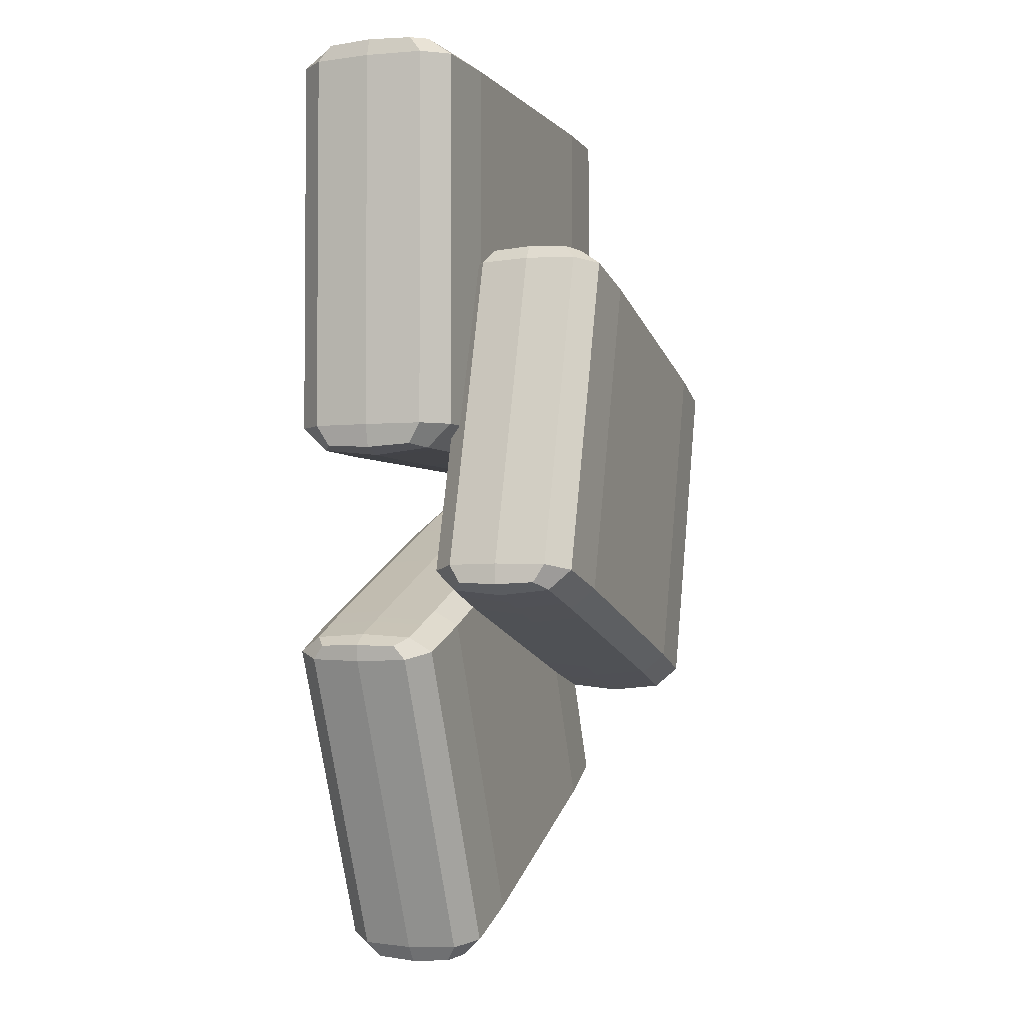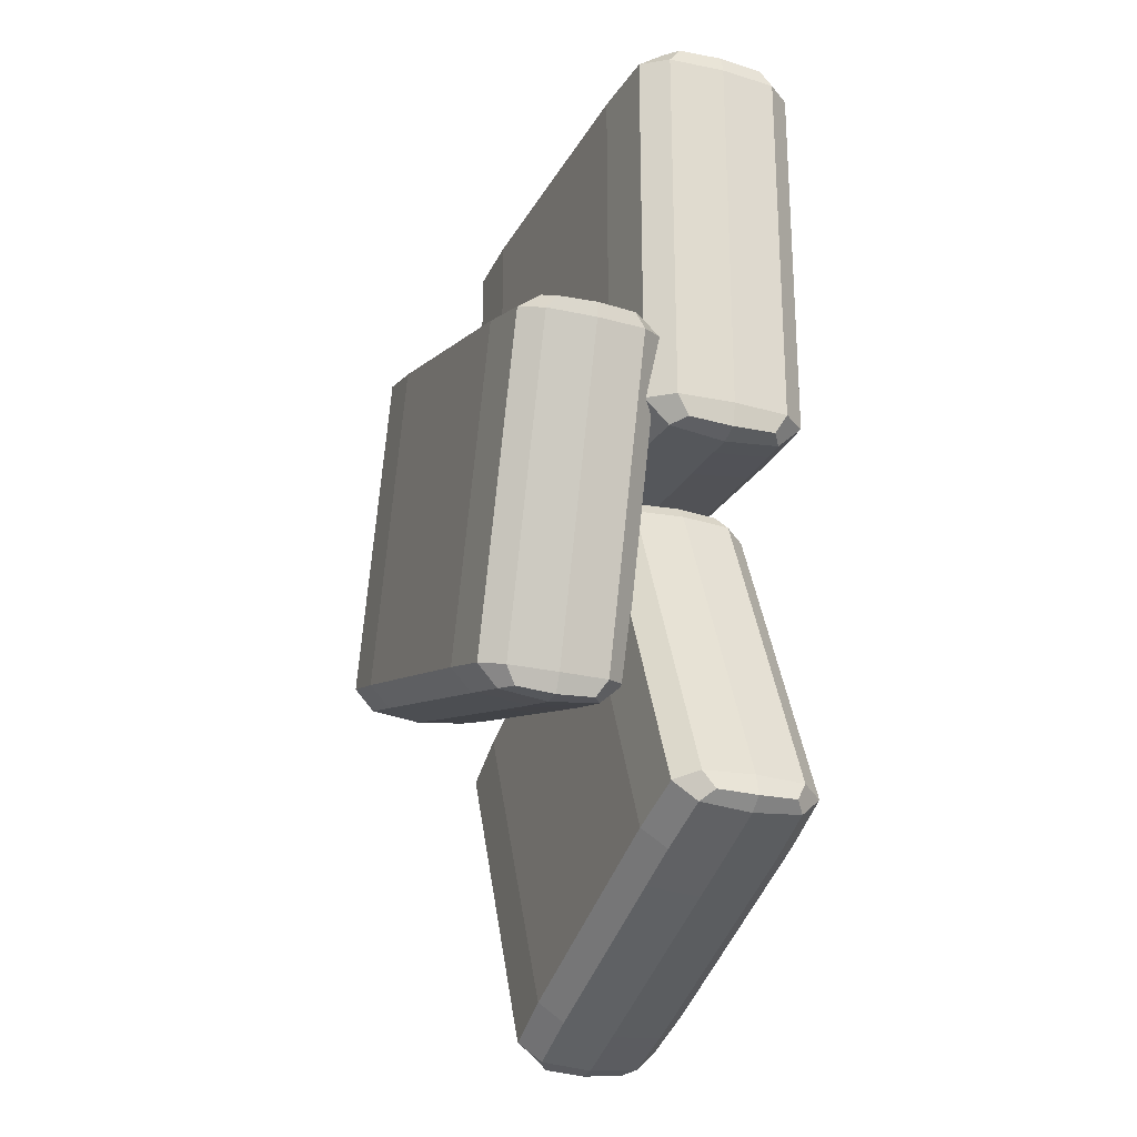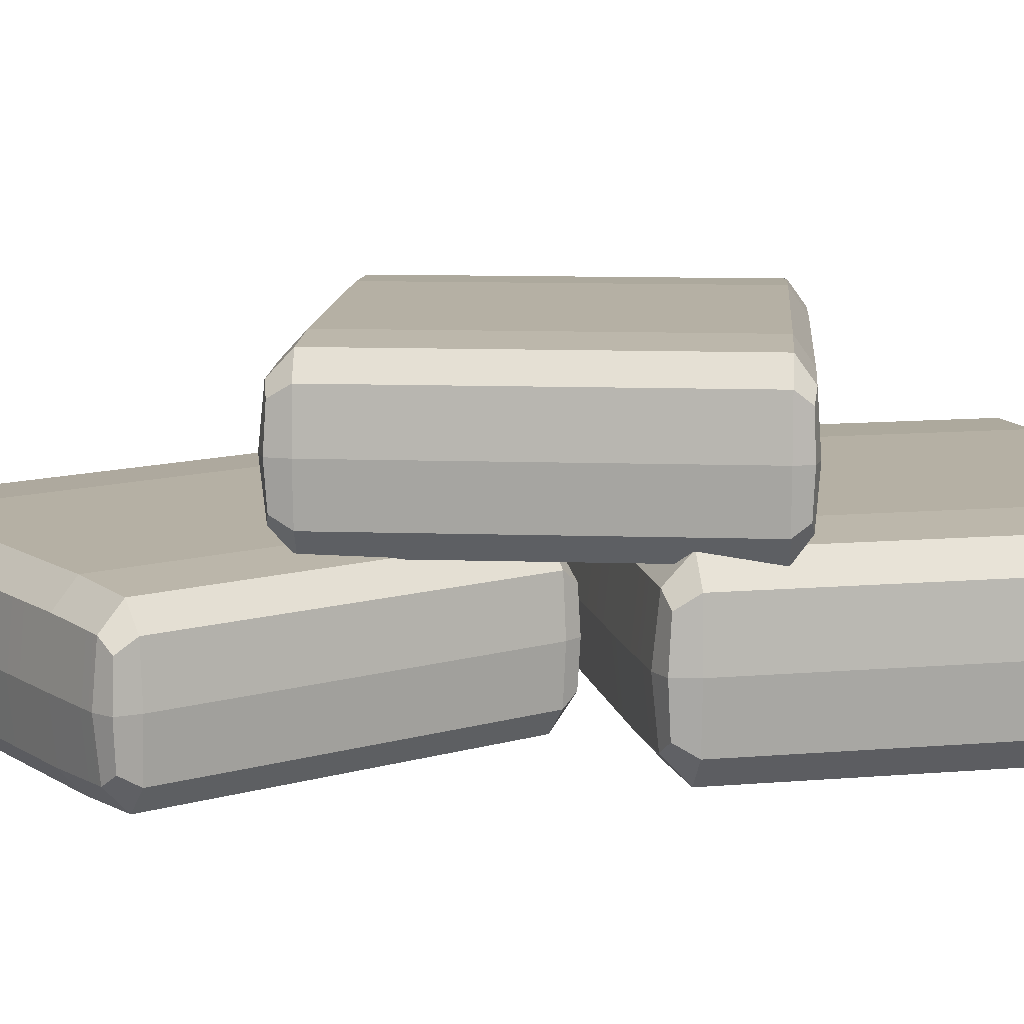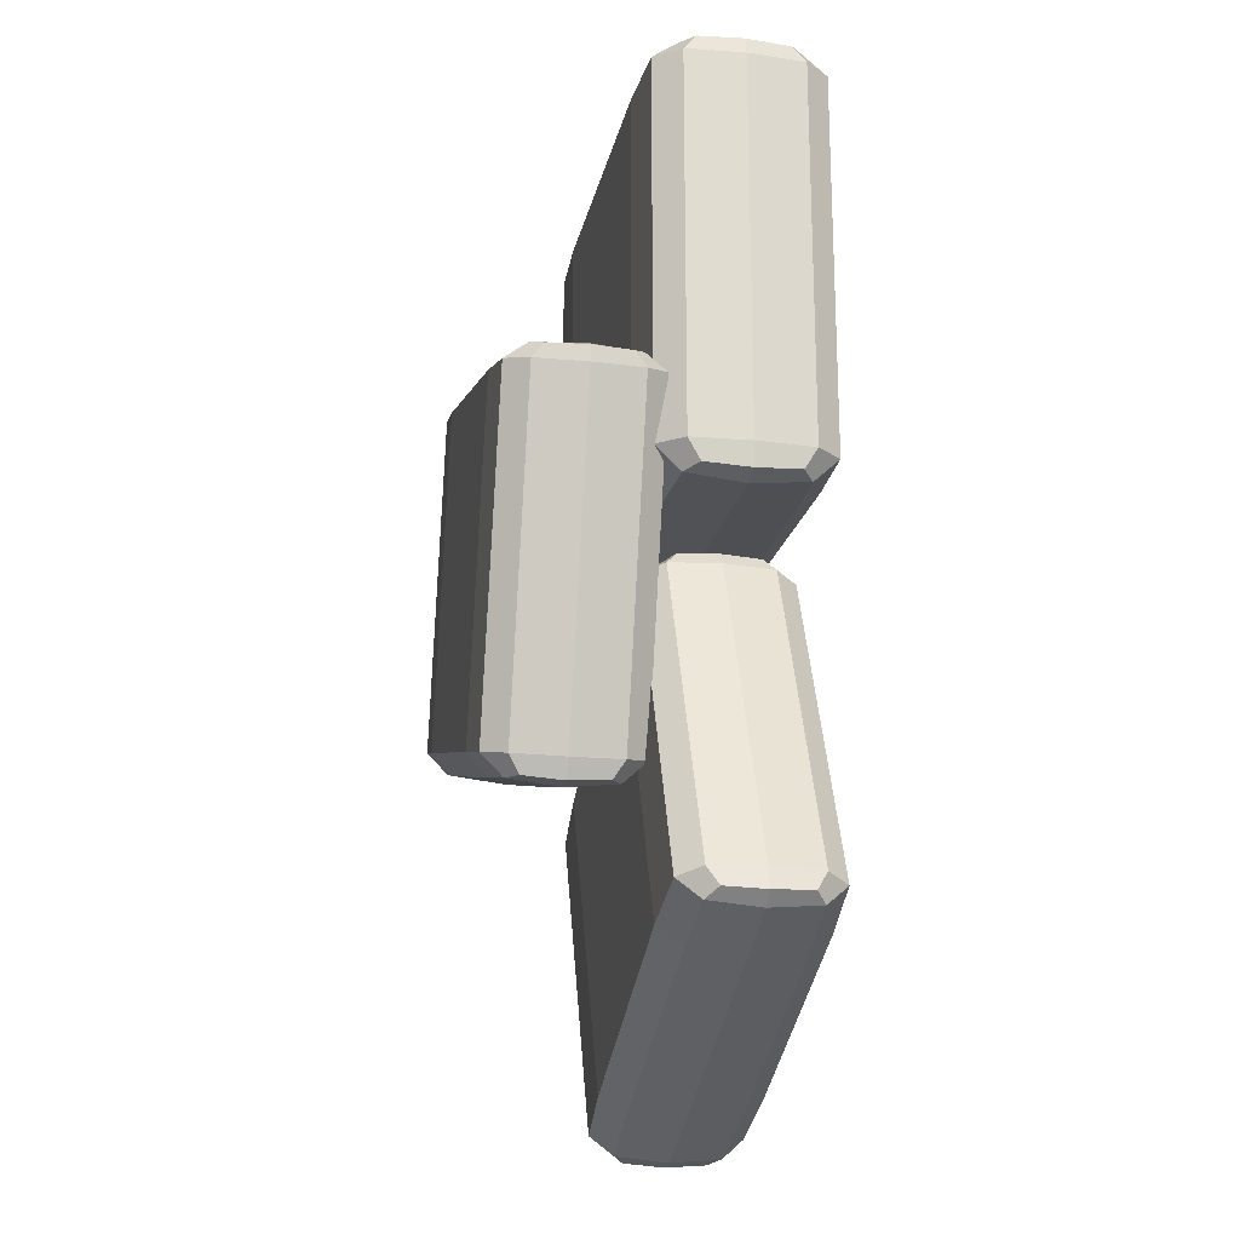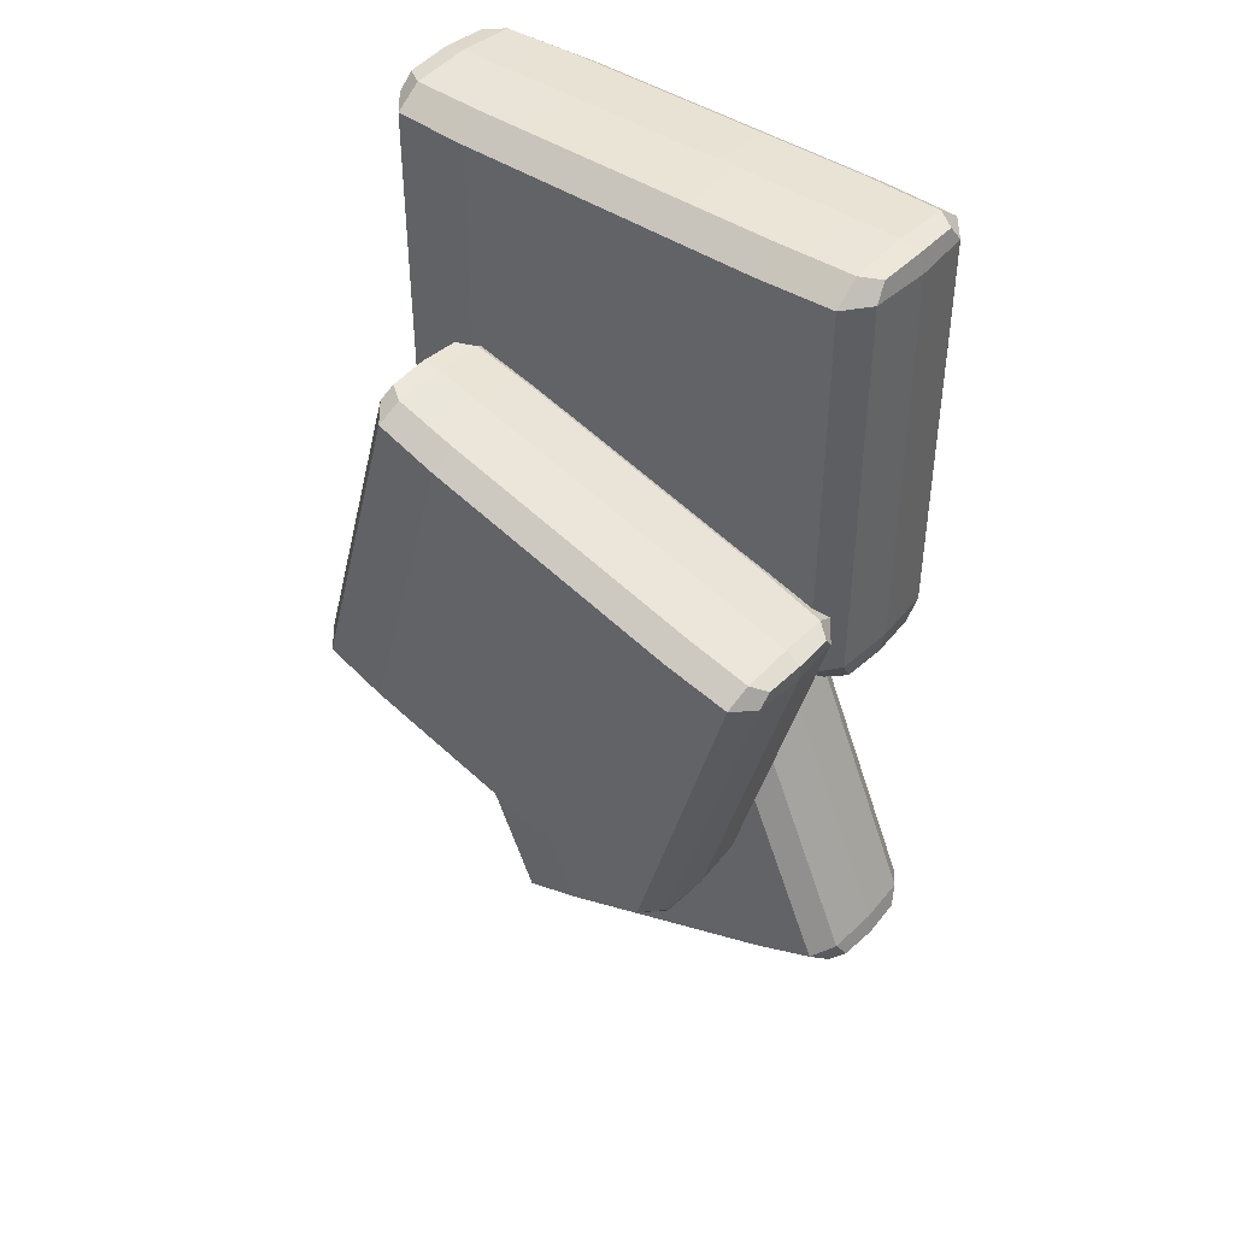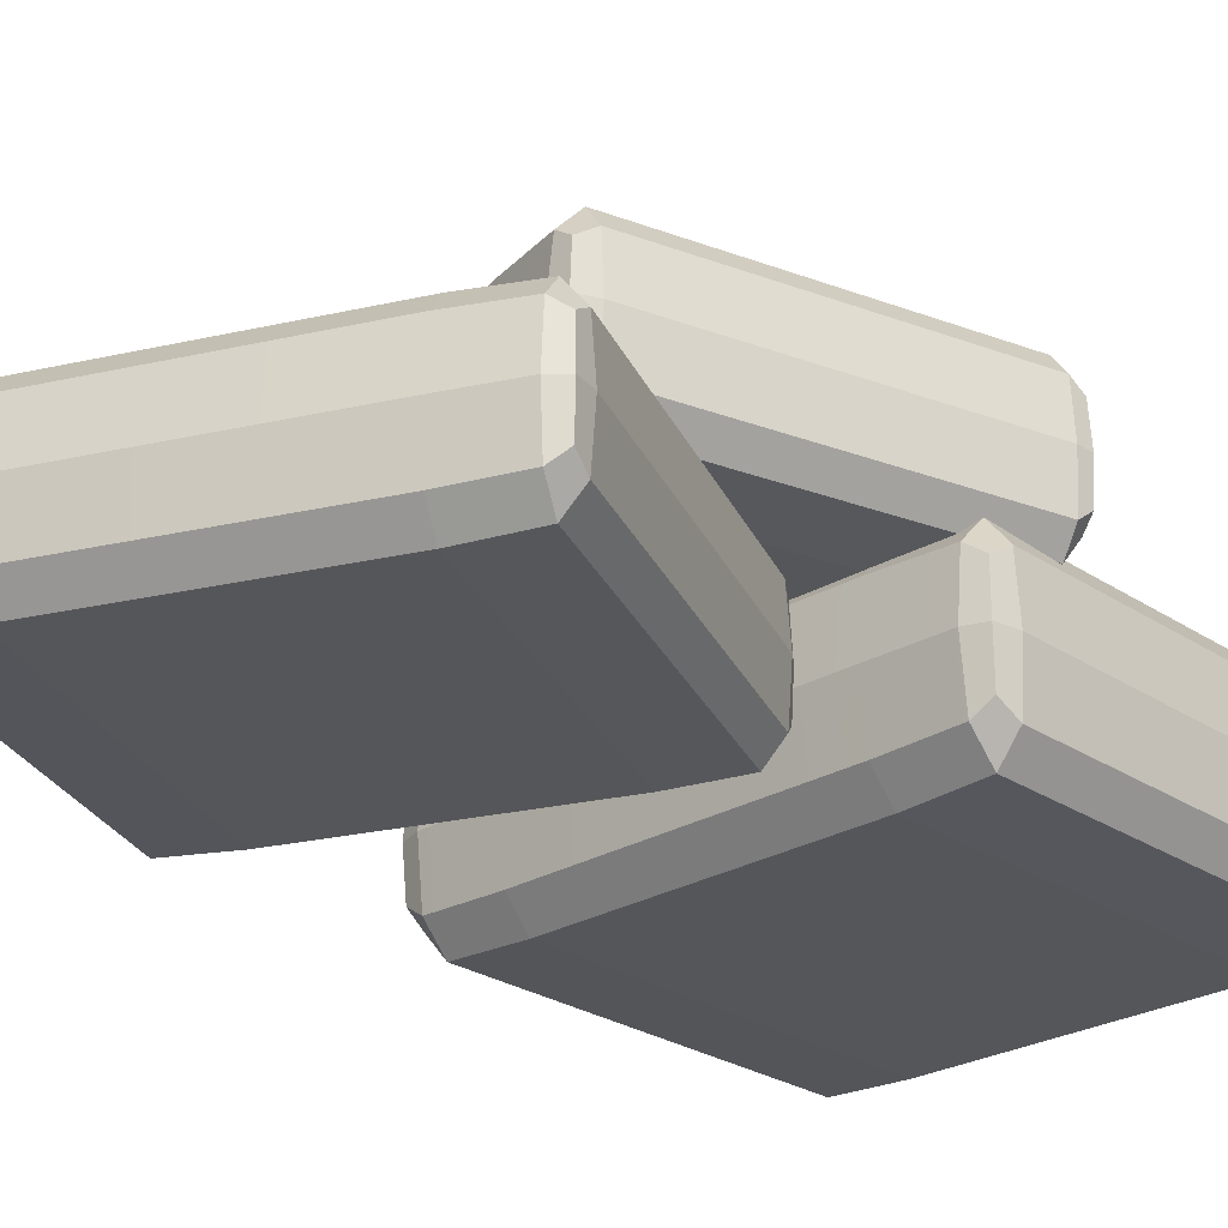
<metadata>
{"format":"obj","ext":"obj","renderer":"f3d","projection":"perspective","resolution":1024,"background":"white","views":[{"elev":-2.9,"azim":110.5,"up":"+Z"},{"elev":-24.1,"azim":-112.5,"up":"+Z"},{"elev":11.6,"azim":-101.5,"up":"+Y"},{"elev":-19.6,"azim":-101.4,"up":"+Z"},{"elev":43.1,"azim":-140.9,"up":"+Z"},{"elev":-25.9,"azim":-136.7,"up":"+Y"}]}
</metadata>
<code>
o Cube.419_Cube.425
v -0.6087 -0.2456 1.932
v -0.6087 4e-06 1.949
v -0.9107 4e-06 1.947
v -0.9099 -0.2351 1.93
v -0.6087 0.2456 1.932
v -0.9099 0.2351 1.93
v -0.9824 0.1842 1.921
v -0.99 4e-06 1.928
v -0.9824 -0.1842 1.921
v -1.008 4e-06 1.855
v -1.008 4e-06 0.2967
v -0.9919 -0.2351 0.2978
v -0.9919 -0.2351 1.855
v -0.9919 0.2351 0.2978
v -0.9824 0.1842 0.2142
v -0.99 4e-06 0.2029
v -0.9824 -0.1842 0.2142
v 0.6157 -0.2456 0.1971
v 0.6157 5e-06 0.1714
v 0.9253 5e-06 0.1754
v 0.9245 -0.2351 0.2
v 0.6157 0.2456 0.1971
v 0.9245 0.2351 0.2
v 1.003 0.1842 0.2142
v 1.012 4e-06 0.2029
v 1.003 -0.1842 0.2142
v 1.033 4e-06 1.855
v 1.014 0.2351 1.855
v 1.003 0.1842 1.921
v 1.012 4e-06 1.928
v 1.014 -0.2351 1.855
v 1.003 -0.1842 1.921
v 0.9258 -0.3382 1.856
v 0.9258 -0.3382 0.2962
v 1.014 -0.2351 0.2978
v 0.6157 -0.353 0.2956
v -0.9919 0.2351 1.855
v 0.6157 0.353 1.856
v 0.6157 0.2456 1.932
v 0.9245 0.2351 1.93
v 0.9258 0.3382 1.856
v 0.6157 -0.2456 1.932
v 0.6157 -0.353 1.856
v 0.9245 -0.2351 1.93
v 1.014 0.2351 0.2978
v 1.033 4e-06 0.2967
v 0.9258 0.3382 0.2962
v 0.6157 0.353 0.2956
v -0.6087 0.2456 0.1971
v -0.6087 0.353 0.2956
v 0.002068 0.353 0.2956
v 0.002068 0.2456 0.1971
v 0.002068 0.353 1.856
v 0.002068 -0.353 0.2956
v 0.002068 -0.353 1.856
v -0.6087 -0.353 1.856
v -0.6087 -0.353 0.2956
v 0.002068 -0.2456 1.932
v -0.6087 0.353 1.856
v 0.002068 0.2456 1.932
v -0.6087 -0.2456 0.1971
v 0.002068 -0.2456 0.1971
v -0.6087 5e-06 0.1714
v 0.002068 5e-06 0.1714
v 0.9253 4e-06 1.947
v 0.6157 4e-06 1.949
v -0.9107 5e-06 0.1754
v -0.9099 -0.2351 0.2
v -0.9099 0.2351 0.2
v -0.911 -0.3382 1.856
v -0.911 -0.3382 0.2962
v -0.911 0.3382 1.856
v -0.911 0.3382 0.2962
v 0.002068 4e-06 1.949
f 1 2 3 4
f 2 5 6 3
f 3 6 7 8
f 4 3 8 9
f 10 11 12 13
f 11 14 15 16
f 12 11 16 17
f 18 19 20 21
f 19 22 23 20
f 20 23 24 25
f 21 20 25 26
f 27 28 29 30
f 31 27 30 32
f 33 34 35 31
f 36 18 21 34
f 34 21 26 35
f 37 14 11 10
f 38 39 40 41
f 41 40 29 28
f 42 43 33 44
f 44 33 31 32
f 9 8 10 13
f 8 7 37 10
f 45 28 27 46
f 26 25 46 35
f 25 24 45 46
f 46 27 31 35
f 41 47 48 38
f 22 48 47 23
f 41 28 45 47
f 34 33 43 36
f 23 47 45 24
f 49 50 51 52
f 51 53 38 48
f 54 55 56 57
f 52 51 48 22
f 1 56 55 58
f 53 51 50 59
f 58 55 43 42
f 59 5 60 53
f 53 60 39 38
f 54 36 43 55
f 57 61 62 54
f 54 62 18 36
f 61 63 64 62
f 63 49 52 64
f 64 52 22 19
f 62 64 19 18
f 32 30 65 44
f 30 29 40 65
f 65 40 39 66
f 44 65 66 42
f 17 16 67 68
f 16 15 69 67
f 67 69 49 63
f 68 67 63 61
f 70 71 57 56
f 12 17 68 71
f 71 68 61 57
f 37 7 6 72
f 72 6 5 59
f 9 13 70 4
f 72 73 14 37
f 4 70 56 1
f 15 14 73 69
f 72 59 50 73
f 71 70 13 12
f 69 73 50 49
f 42 66 74 58
f 66 39 60 74
f 74 60 5 2
f 58 74 2 1
o Cube.420_Cube.426
v -0.1818 -0.2143 -0.05654
v -0.1758 5e-06 -0.04277
v -0.4185 5e-06 0.05986
v -0.4236 -0.2051 0.04639
v -0.1818 0.2143 -0.05654
v -0.4236 0.2051 0.04639
v -0.485 0.1607 0.06394
v -0.4884 5e-06 0.07258
v -0.485 -0.1607 0.06394
v -0.5284 5e-06 0.02064
v -1.069 5e-06 -1.227
v -1.056 -0.2051 -1.232
v -0.5155 -0.2051 0.01433
v -1.056 0.2051 -1.232
v -1.077 0.1607 -1.302
v -1.087 5e-06 -1.309
v -1.077 -0.1607 -1.302
v 0.1966 -0.2143 -1.871
v 0.1877 5e-06 -1.891
v 0.4369 5e-06 -1.995
v 0.4448 -0.2051 -1.975
v 0.1966 0.2143 -1.871
v 0.4448 0.2051 -1.975
v 0.5126 0.1607 -1.991
v 0.5158 5e-06 -2.003
v 0.5126 -0.1607 -1.991
v 1.106 5e-06 -0.6876
v 1.091 0.2051 -0.6815
v 1.105 0.1607 -0.6248
v 1.114 5e-06 -0.6218
v 1.091 -0.2051 -0.6815
v 1.105 -0.1607 -0.6248
v 1.02 -0.2951 -0.65
v 0.4792 -0.2951 -1.899
v 0.5505 -0.2051 -1.928
v 0.2308 -0.308 -1.792
v -0.5155 0.2051 0.01433
v 0.7721 0.308 -0.5422
v 0.7985 0.2143 -0.4813
v 1.045 0.2051 -0.5899
v 1.02 0.2951 -0.65
v 0.7985 -0.2143 -0.4813
v 0.7721 -0.308 -0.5422
v 1.045 -0.2051 -0.5899
v 0.5505 0.2051 -1.928
v 0.5655 5e-06 -1.936
v 0.4792 0.2951 -1.899
v 0.2308 0.308 -1.792
v -0.7837 0.2143 -1.446
v -0.7495 0.308 -1.367
v -0.2605 0.308 -1.579
v -0.2947 0.2143 -1.658
v 0.2808 0.308 -0.3293
v -0.2605 -0.308 -1.579
v 0.2808 -0.308 -0.3293
v -0.2082 -0.308 -0.1174
v -0.7495 -0.308 -1.367
v 0.3072 -0.2143 -0.2684
v -0.2082 0.308 -0.1174
v 0.3072 0.2143 -0.2684
v -0.7837 -0.2143 -1.446
v -0.2947 -0.2143 -1.658
v -0.7926 5e-06 -1.466
v -0.3036 5e-06 -1.678
v 1.051 5e-06 -0.577
v 0.8045 5e-06 -0.4675
v -1.033 5e-06 -1.358
v -1.024 -0.2051 -1.339
v -1.024 0.2051 -1.339
v -0.4504 -0.2951 -0.01284
v -0.9914 -0.2951 -1.262
v -0.4504 0.2951 -0.01284
v -0.9914 0.2951 -1.262
v 0.3132 5e-06 -0.2546
f 75 76 77 78
f 76 79 80 77
f 77 80 81 82
f 78 77 82 83
f 84 85 86 87
f 85 88 89 90
f 86 85 90 91
f 92 93 94 95
f 93 96 97 94
f 94 97 98 99
f 95 94 99 100
f 101 102 103 104
f 105 101 104 106
f 107 108 109 105
f 110 92 95 108
f 108 95 100 109
f 111 88 85 84
f 112 113 114 115
f 115 114 103 102
f 116 117 107 118
f 118 107 105 106
f 83 82 84 87
f 82 81 111 84
f 119 102 101 120
f 100 99 120 109
f 99 98 119 120
f 120 101 105 109
f 115 121 122 112
f 96 122 121 97
f 115 102 119 121
f 108 107 117 110
f 97 121 119 98
f 123 124 125 126
f 125 127 112 122
f 128 129 130 131
f 126 125 122 96
f 75 130 129 132
f 127 125 124 133
f 132 129 117 116
f 133 79 134 127
f 127 134 113 112
f 128 110 117 129
f 131 135 136 128
f 128 136 92 110
f 135 137 138 136
f 137 123 126 138
f 138 126 96 93
f 136 138 93 92
f 106 104 139 118
f 104 103 114 139
f 139 114 113 140
f 118 139 140 116
f 91 90 141 142
f 90 89 143 141
f 141 143 123 137
f 142 141 137 135
f 144 145 131 130
f 86 91 142 145
f 145 142 135 131
f 111 81 80 146
f 146 80 79 133
f 83 87 144 78
f 146 147 88 111
f 78 144 130 75
f 89 88 147 143
f 146 133 124 147
f 145 144 87 86
f 143 147 124 123
f 116 140 148 132
f 140 113 134 148
f 148 134 79 76
f 132 148 76 75
o Cube.421_Cube.427
v -0.7173 0.3707 0.6903
v -0.7214 0.5849 0.7048
v -0.9742 0.5849 0.6304
v -0.9696 0.3798 0.6167
v -0.7173 0.7992 0.6903
v -0.9696 0.79 0.6167
v -1.028 0.7456 0.5914
v -1.036 0.5849 0.596
v -1.028 0.4242 0.5914
v -1.034 0.5849 0.5304
v -0.662 0.5849 -0.7777
v -0.6485 0.3798 -0.7729
v -1.02 0.3798 0.5337
v -0.6485 0.79 -0.7729
v -0.6205 0.7456 -0.8408
v -0.6242 0.5849 -0.852
v -0.6205 0.4242 -0.8408
v 0.7247 0.3707 -0.4734
v 0.7309 0.5849 -0.4949
v 0.9898 0.5849 -0.4177
v 0.9831 0.3798 -0.3972
v 0.7247 0.7992 -0.4734
v 0.9831 0.79 -0.3972
v 1.046 0.7456 -0.3666
v 1.056 0.5849 -0.3739
v 1.046 0.4242 -0.3666
v 0.6791 0.5849 1.018
v 0.6631 0.79 1.013
v 0.638 0.7456 1.066
v 0.6436 0.5849 1.074
v 0.6631 0.3798 1.013
v 0.638 0.4242 1.066
v 0.5887 0.2898 0.9927
v 0.9613 0.2898 -0.3162
v 1.035 0.3798 -0.2937
v 0.7012 0.2769 -0.3907
v -1.02 0.79 0.5337
v 0.3284 0.893 0.919
v 0.3103 0.7992 0.9828
v 0.5698 0.79 1.055
v 0.5887 0.8801 0.9927
v 0.3103 0.3707 0.9828
v 0.3284 0.2769 0.919
v 0.5698 0.3798 1.055
v 1.035 0.79 -0.2937
v 1.051 0.5849 -0.29
v 0.9613 0.8801 -0.3162
v 0.7012 0.893 -0.3907
v -0.3028 0.7992 -0.7659
v -0.3263 0.893 -0.6832
v 0.1862 0.893 -0.5373
v 0.2098 0.7992 -0.62
v -0.1866 0.893 0.7724
v 0.1862 0.2769 -0.5373
v -0.1866 0.2769 0.7724
v -0.6991 0.2769 0.6265
v -0.3263 0.2769 -0.6832
v -0.2047 0.3707 0.8362
v -0.6991 0.893 0.6265
v -0.2047 0.7992 0.8362
v -0.3028 0.3707 -0.7659
v 0.2098 0.3707 -0.62
v -0.2967 0.5849 -0.7874
v 0.2159 0.5849 -0.6415
v 0.5666 0.5849 1.069
v 0.3061 0.5849 0.9972
v -0.551 0.5849 -0.8562
v -0.5563 0.3798 -0.8354
v -0.5563 0.79 -0.8354
v -0.9528 0.2898 0.554
v -0.5802 0.2898 -0.7549
v -0.9528 0.8801 0.554
v -0.5802 0.8801 -0.7549
v -0.2088 0.5849 0.8507
f 149 150 151 152
f 150 153 154 151
f 151 154 155 156
f 152 151 156 157
f 158 159 160 161
f 159 162 163 164
f 160 159 164 165
f 166 167 168 169
f 167 170 171 168
f 168 171 172 173
f 169 168 173 174
f 175 176 177 178
f 179 175 178 180
f 181 182 183 179
f 184 166 169 182
f 182 169 174 183
f 185 162 159 158
f 186 187 188 189
f 189 188 177 176
f 190 191 181 192
f 192 181 179 180
f 157 156 158 161
f 156 155 185 158
f 193 176 175 194
f 174 173 194 183
f 173 172 193 194
f 194 175 179 183
f 189 195 196 186
f 170 196 195 171
f 189 176 193 195
f 182 181 191 184
f 171 195 193 172
f 197 198 199 200
f 199 201 186 196
f 202 203 204 205
f 200 199 196 170
f 149 204 203 206
f 201 199 198 207
f 206 203 191 190
f 207 153 208 201
f 201 208 187 186
f 202 184 191 203
f 205 209 210 202
f 202 210 166 184
f 209 211 212 210
f 211 197 200 212
f 212 200 170 167
f 210 212 167 166
f 180 178 213 192
f 178 177 188 213
f 213 188 187 214
f 192 213 214 190
f 165 164 215 216
f 164 163 217 215
f 215 217 197 211
f 216 215 211 209
f 218 219 205 204
f 160 165 216 219
f 219 216 209 205
f 185 155 154 220
f 220 154 153 207
f 157 161 218 152
f 220 221 162 185
f 152 218 204 149
f 163 162 221 217
f 220 207 198 221
f 219 218 161 160
f 217 221 198 197
f 190 214 222 206
f 214 187 208 222
f 222 208 153 150
f 206 222 150 149

</code>
